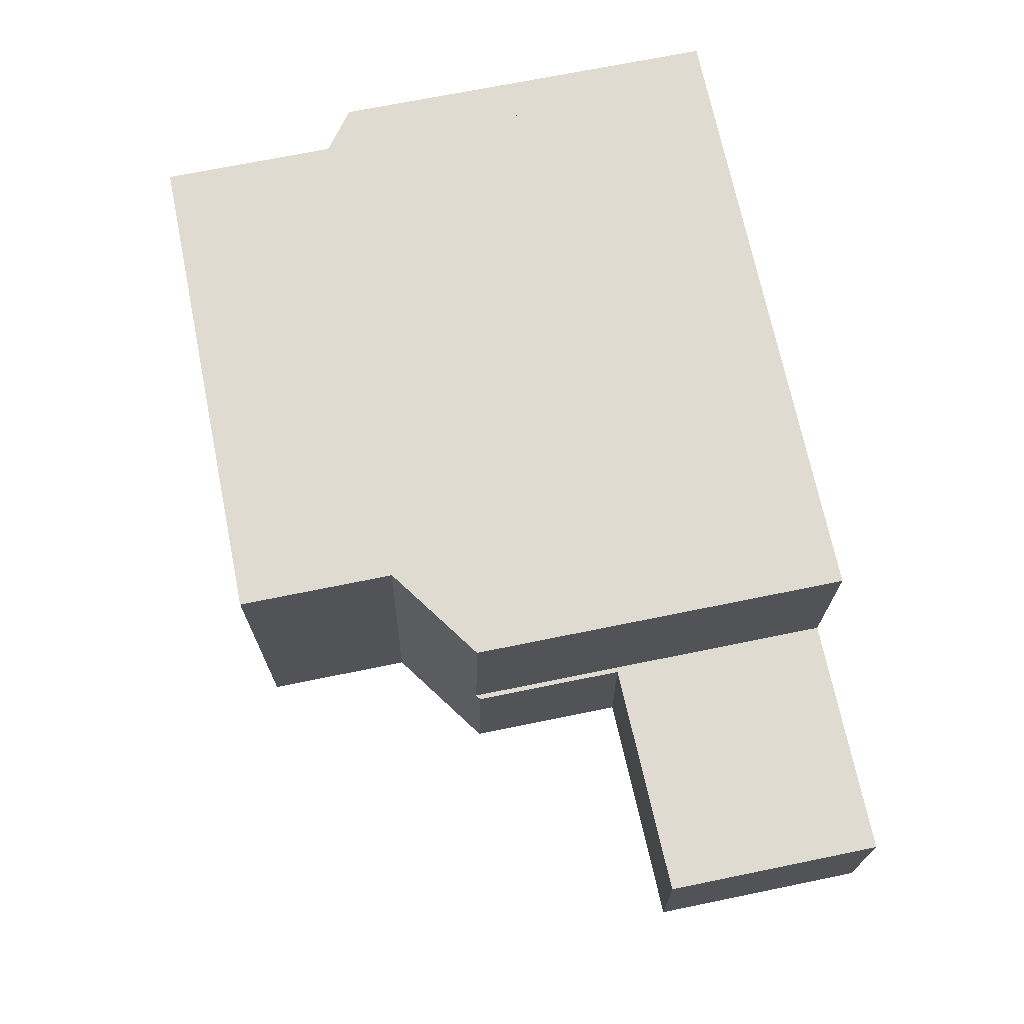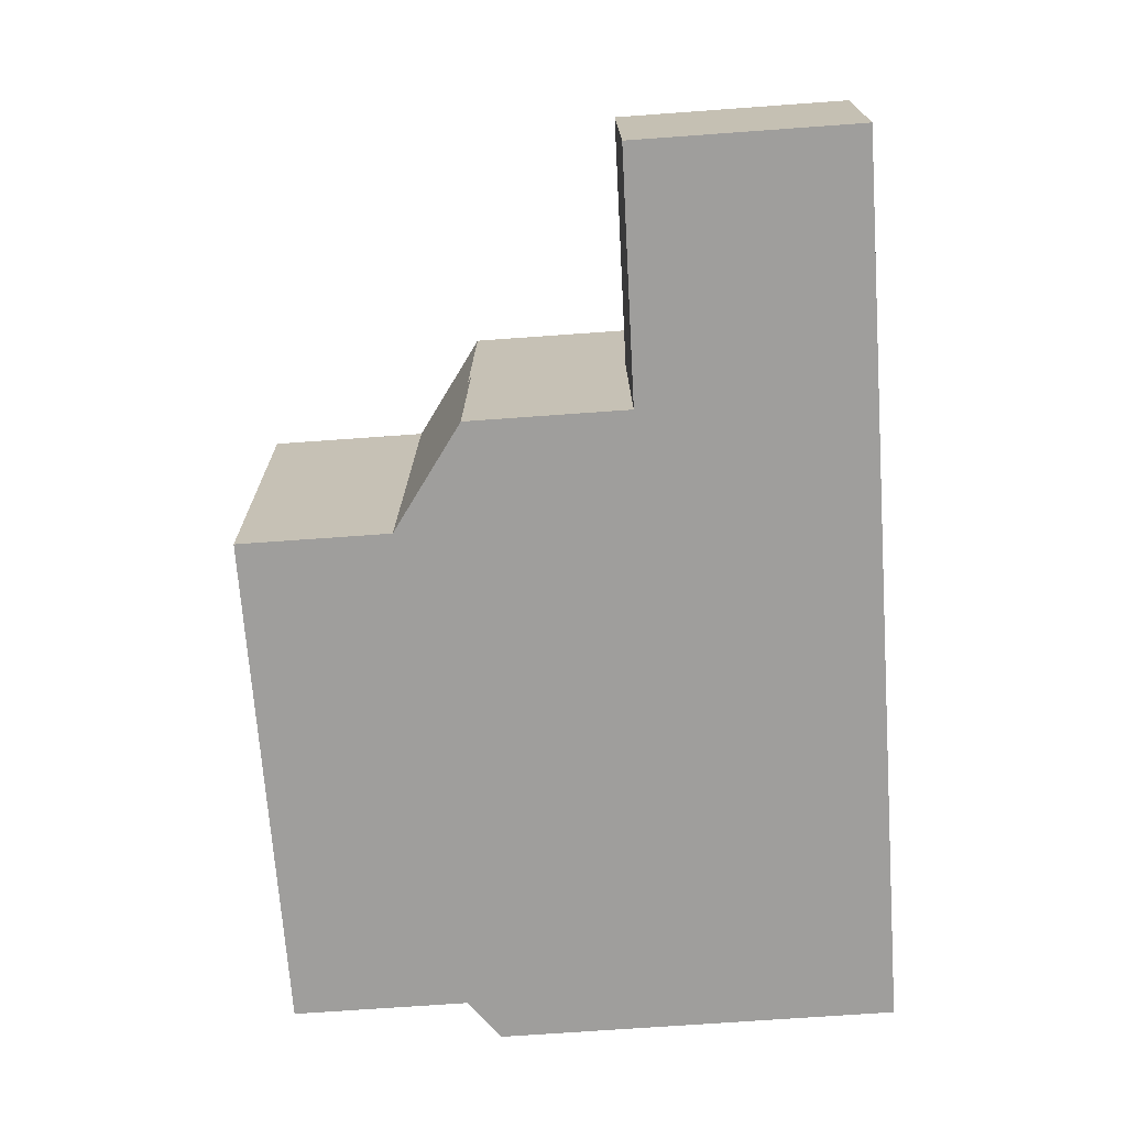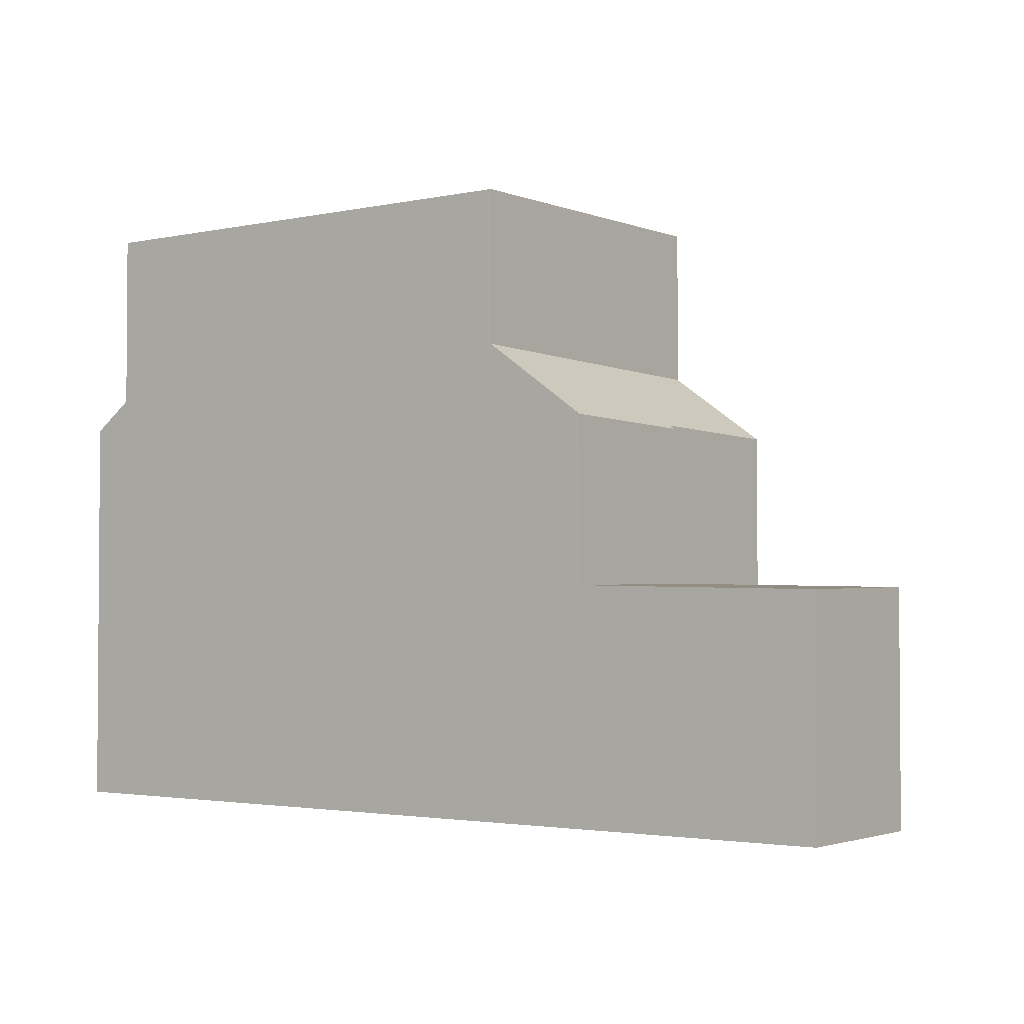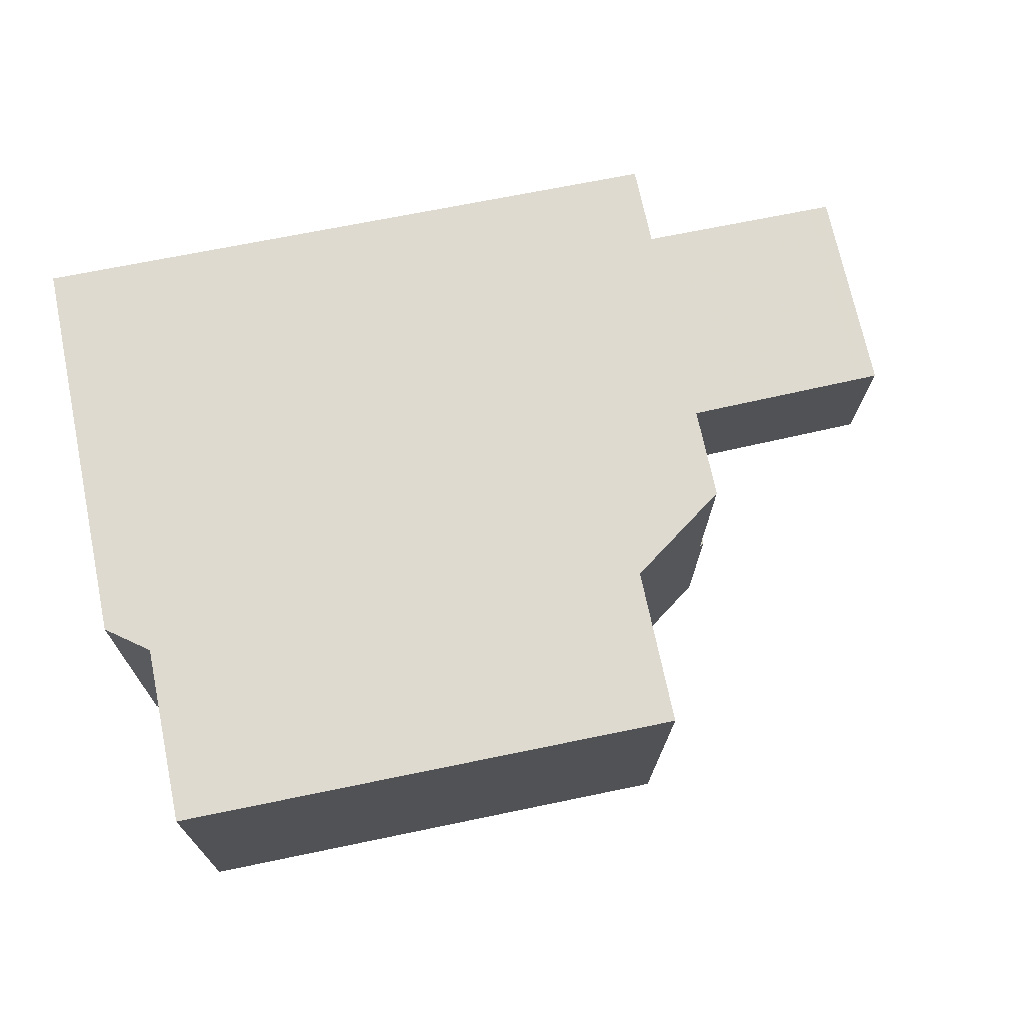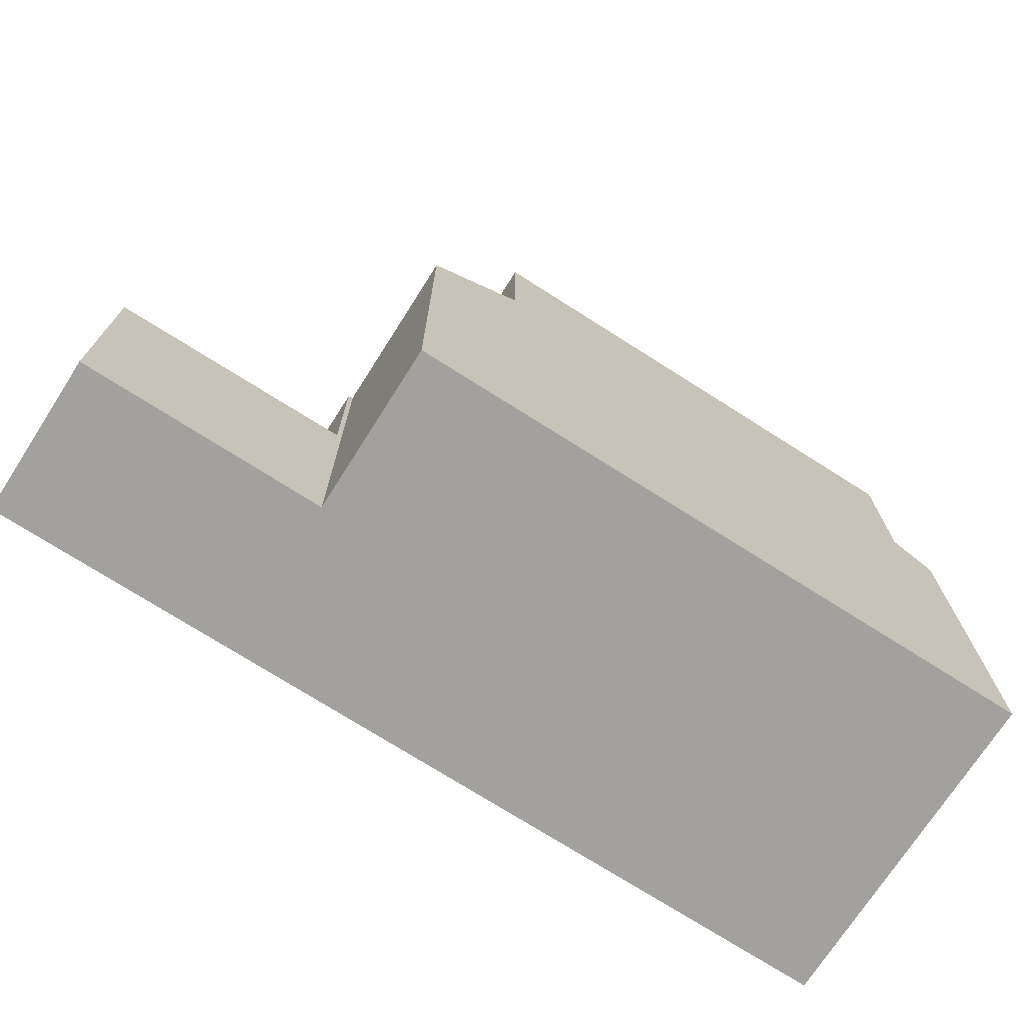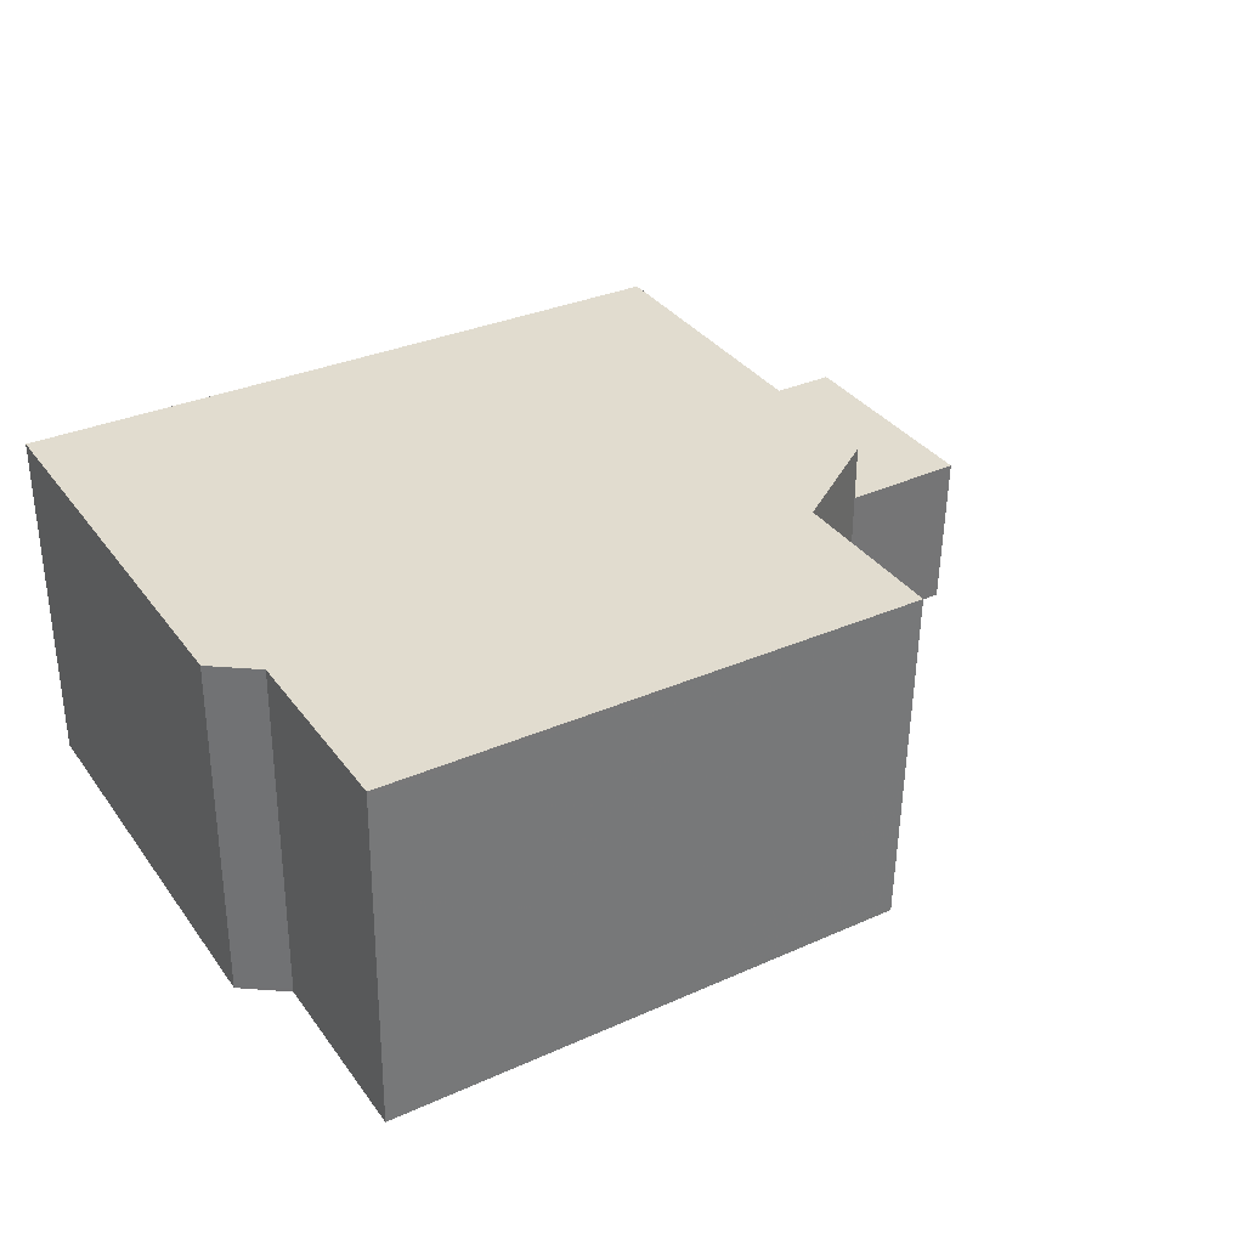
<metadata>
{"format":"obj","ext":"obj","renderer":"f3d","projection":"perspective","resolution":1024,"background":"white","views":[{"elev":69.4,"azim":78.4,"up":"+Y"},{"elev":-71.4,"azim":94.1,"up":"+Y"},{"elev":-2.5,"azim":36.0,"up":"+Z"},{"elev":71.3,"azim":-11.8,"up":"+Y"},{"elev":-72.1,"azim":146.7,"up":"+Z"},{"elev":34.5,"azim":-31.2,"up":"+Y"}]}
</metadata>
<code>
v -928.2 -1426 5.475
v -928.1 -1421 5.472
v -916 -1426 3.016
v -915.9 -1424 3.055
v -919.3 -1421 5.224
v -919.3 -1424 5.268
v -924.4 -1426 8.311
v -924.3 -1421 8.322
v -923.7 -1421 8.323
v -923.6 -1426 8.312
v -923.7 -1421 8.323
v -924.3 -1421 8.322
v -927.6 -1426 8.307
v -927.5 -1421 8.319
v -920.7 -1426 8.315
v -920.7 -1421 8.326
v -927.5 -1421 5.893
v -927.6 -1426 5.896
v -916.2 -1424 3.06
v -916.1 -1426 3.02
v -919.3 -1424 3.118
v -919.3 -1426 3.08
v -919.3 -1426 3.08
v -919.3 -1424 3.118
v -919.3 -1424 5.22
v -919.3 -1426 5.263
v -920.7 -1421 6.175
v -920.7 -1426 6.263
v -928.1 -1421 5.472
v -927.5 -1421 8.319
v -927.5 -1421 5.893
v -920.7 -1421 8.326
v -919.3 -1421 5.225
v -920.7 -1421 6.176
v -927.6 -1426 5.896
v -927.5 -1421 5.893
v -927.5 -1421 8.319
v -927.5 -1421 8.319
v -927.5 -1421 5.893
v -927.6 -1426 8.307
v -919.3 -1426 5.263
v -919.3 -1424 5.22
v -927.6 -1426 5.896
v -927.6 -1426 5.896
v -927.6 -1426 8.307
v -919.3 -1426 3.081
v -923.6 -1426 8.312
v -924.4 -1426 8.311
v -920.7 -1426 8.315
v -916.1 -1426 3.021
v -916 -1426 3.017
v -919.3 -1426 3.081
v -919.3 -1426 5.262
v -919.3 -1426 5.262
v -920.7 -1426 6.262
v -927.6 -1426 8.307
v -928.2 -1426 5.475
v -920.7 -1426 6.263
v -920.7 -1426 6.262
v -920.7 -1421 8.326
v -920.7 -1421 8.326
v -920.7 -1426 8.315
v -920.7 -1426 8.315
v -920.7 -1421 6.176
v -920.7 -1421 6.175
v -919.3 -1424 3.118
v -918.9 -1424 3.111
v -927.6 -1424 8.313
v -924.3 -1424 8.316
v -920.7 -1424 6.22
v -920.7 -1424 8.321
v -927.6 -1424 5.895
v -927.6 -1424 5.895
v -927.6 -1424 8.313
v -919.3 -1424 3.118
v -920.7 -1424 8.321
v -919.3 -1424 5.22
v -919.3 -1424 5.22
v -920.7 -1424 6.22
v -928.2 -1424 5.474
v -923.7 -1424 8.317
v -916.1 -1424 3.057
v -916.1 -1426 3.02
v -916.1 -1426 3.019
v -928.2 -1426 5.475
v -928.2 -1426 5.475
v -928.2 -1426 0
v -928.2 -1426 0
v -927.5 -1421 5.893
v -928.1 -1421 5.472
v -928.1 -1421 0
v -927.5 -1421 8.882e-16
v -916.1 -1426 3.019
v -916 -1426 3.016
v -916 -1426 0
v -916.1 -1426 0
v -916 -1426 3.017
v -915.9 -1424 3.055
v -915.9 -1424 -4.441e-16
v -916 -1426 0
v -919.3 -1421 5.225
v -919.3 -1421 5.224
v -919.3 -1421 0
v -919.3 -1421 8.882e-16
v -919.3 -1424 5.22
v -919.3 -1424 5.268
v -919.3 -1424 0
v -919.3 -1424 0
v -927.6 -1426 8.307
v -924.4 -1426 8.311
v -924.4 -1426 1.776e-15
v -927.6 -1426 0
v -923.7 -1421 8.323
v -924.3 -1421 8.322
v -924.3 -1421 1.776e-15
v -923.7 -1421 0
v -920.7 -1421 8.326
v -923.7 -1421 8.323
v -923.7 -1421 0
v -920.7 -1421 0
v -924.4 -1426 8.311
v -923.6 -1426 8.312
v -923.6 -1426 0
v -924.4 -1426 1.776e-15
v -916.1 -1424 3.057
v -916.2 -1424 3.06
v -916.2 -1424 0
v -916.1 -1424 0
v -919.3 -1426 3.08
v -916.1 -1426 3.02
v -916.1 -1426 0
v -919.3 -1426 0
v -918.9 -1424 3.111
v -919.3 -1424 3.118
v -919.3 -1424 0
v -918.9 -1424 0
v -928.1 -1421 5.472
v -928.1 -1421 5.472
v -928.1 -1421 0
v -928.1 -1421 0
v -919.3 -1424 5.268
v -919.3 -1421 5.225
v -919.3 -1421 8.882e-16
v -919.3 -1424 0
v -928.2 -1426 5.475
v -927.6 -1426 5.896
v -927.6 -1426 0
v -928.2 -1426 0
v -924.3 -1421 8.322
v -927.5 -1421 8.319
v -927.5 -1421 -1.776e-15
v -924.3 -1421 1.776e-15
v -920.7 -1426 6.263
v -919.3 -1426 5.263
v -919.3 -1426 0
v -920.7 -1426 0
v -916 -1426 3.016
v -916 -1426 3.017
v -916 -1426 0
v -916 -1426 0
v -928.2 -1424 5.474
v -928.2 -1426 5.475
v -928.2 -1426 0
v -928.2 -1424 0
v -923.6 -1426 8.312
v -920.7 -1426 8.315
v -920.7 -1426 0
v -923.6 -1426 0
v -919.3 -1421 5.224
v -920.7 -1421 6.175
v -920.7 -1421 -8.882e-16
v -919.3 -1421 0
v -916.2 -1424 3.06
v -918.9 -1424 3.111
v -918.9 -1424 0
v -916.2 -1424 0
v -928.1 -1421 5.472
v -928.2 -1424 5.474
v -928.2 -1424 0
v -928.1 -1421 0
v -915.9 -1424 3.055
v -916.1 -1424 3.057
v -916.1 -1424 0
v -915.9 -1424 -4.441e-16
v -916.1 -1426 3.02
v -916.1 -1426 3.019
v -916.1 -1426 0
v -916.1 -1426 0
v -916 -1426 0
v -928.2 -1426 0
v -928.1 -1421 0
v -919.3 -1421 0
v -919.3 -1424 0
v -915.9 -1424 0
f 12 8 9 11
f 74 30 31 73
f 61 11 9 60
f 63 10 47 62
f 47 10 7 48
f 84 20 50 83
f 50 20 22 52
f 76 32 34 79
f 78 25 24 75
f 30 14 17 31
f 65 5 33 64
f 32 16 27 34
f 80 29 36 72
f 37 8 12 38
f 36 29 2 39
f 48 7 40 56
f 70 64 33 6 42 77
f 44 18 13 45
f 71 62 47 81
f 81 47 48 69
f 83 50 19 82
f 67 19 50 52 66
f 55 28 15 49
f 46 23 26 54
f 43 35 1 57
f 69 48 56 68
f 59 53 41 58
f 66 21 67
f 68 38 12 69
f 73 44 45 74
f 79 55 49 76
f 75 46 54 78
f 72 43 57 80
f 77 53 59 70
f 81 11 61 71
f 69 12 11 81
f 82 4 51 83
f 83 51 3 84
f 86 87 88 85
f 90 91 92 89
f 94 95 96 93
f 98 99 100 97
f 102 103 104 101
f 106 107 108 105
f 110 111 112 109
f 114 115 116 113
f 118 119 120 117
f 122 123 124 121
f 126 127 128 125
f 130 131 132 129
f 134 135 136 133
f 138 139 140 137
f 142 143 144 141
f 146 147 148 145
f 150 151 152 149
f 154 155 156 153
f 158 159 160 157
f 162 163 164 161
f 166 167 168 165
f 170 171 172 169
f 174 175 176 173
f 178 179 180 177
f 182 183 184 181
f 186 187 188 185
f 190 191 192 193 194 189

</code>
